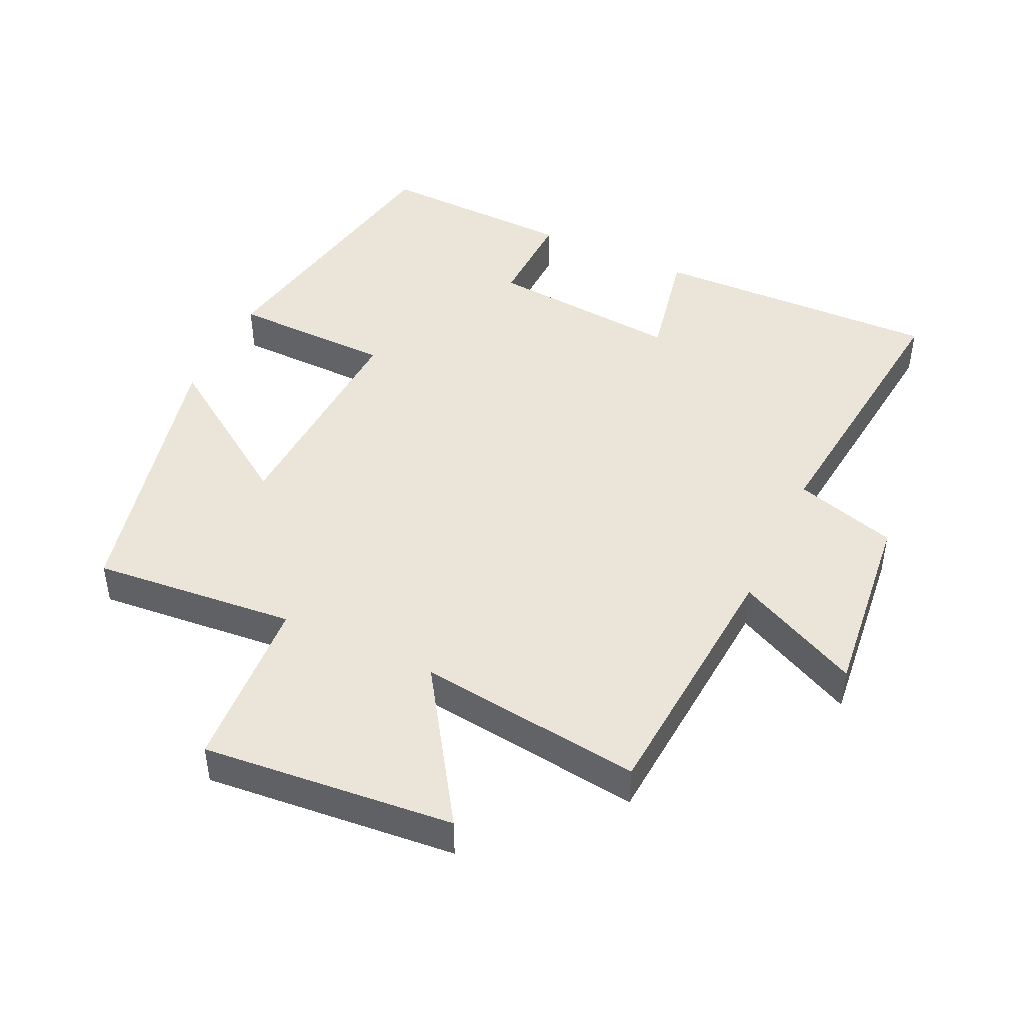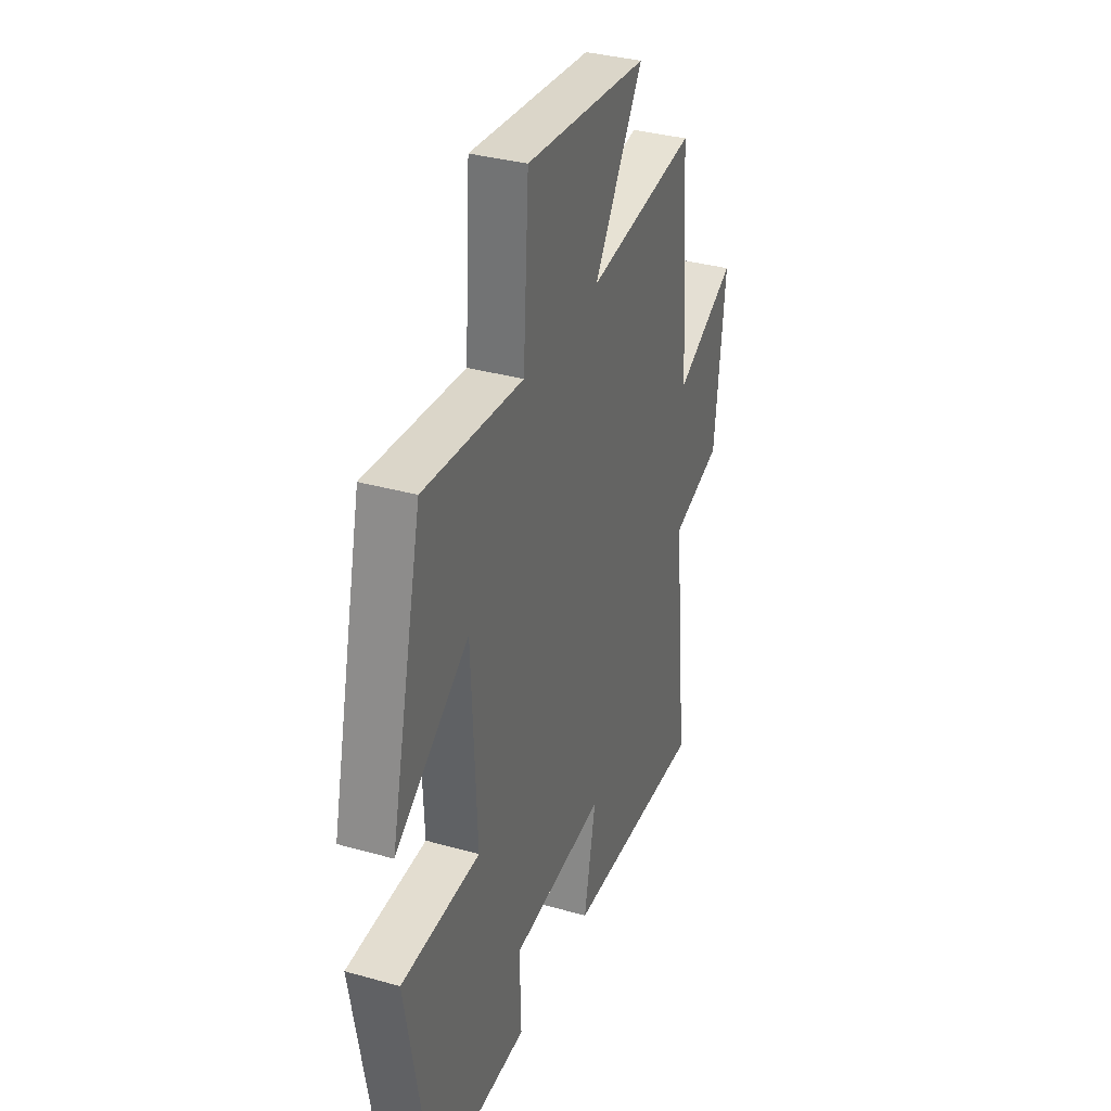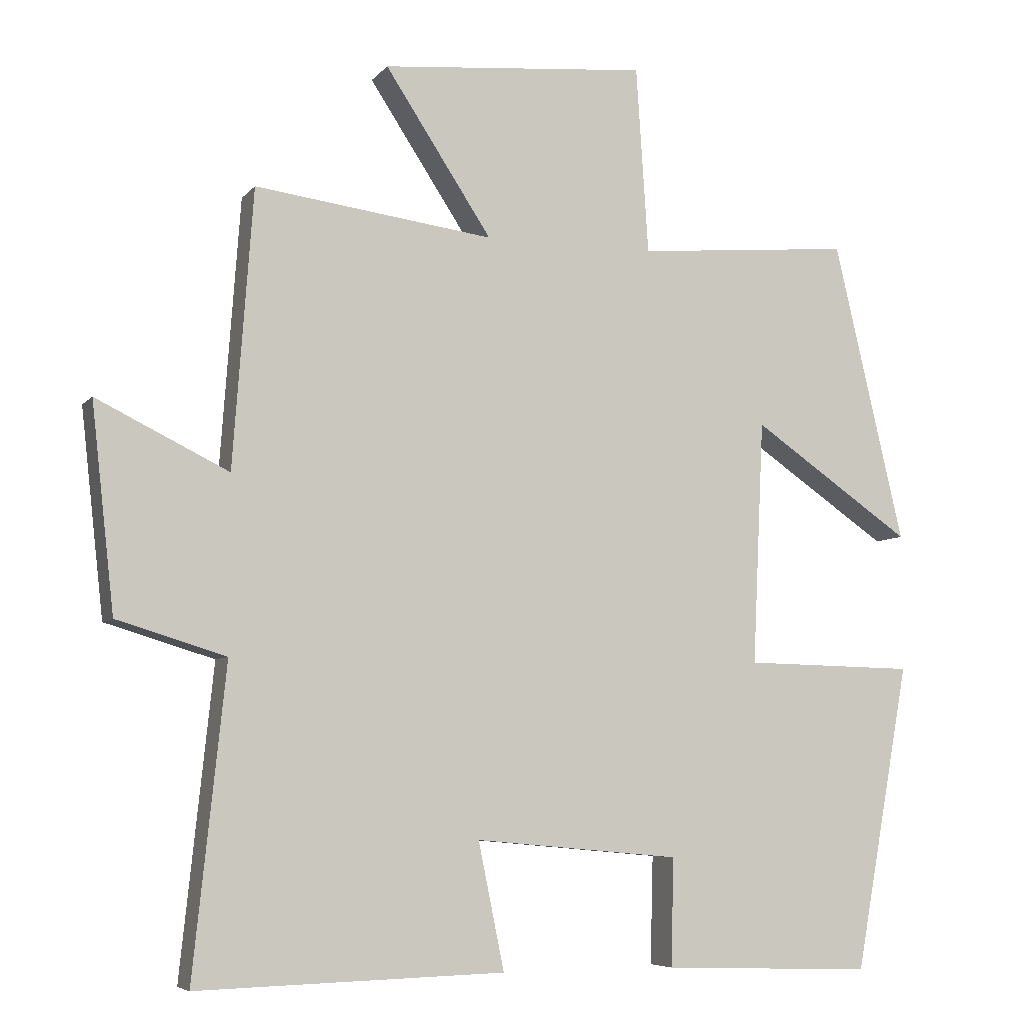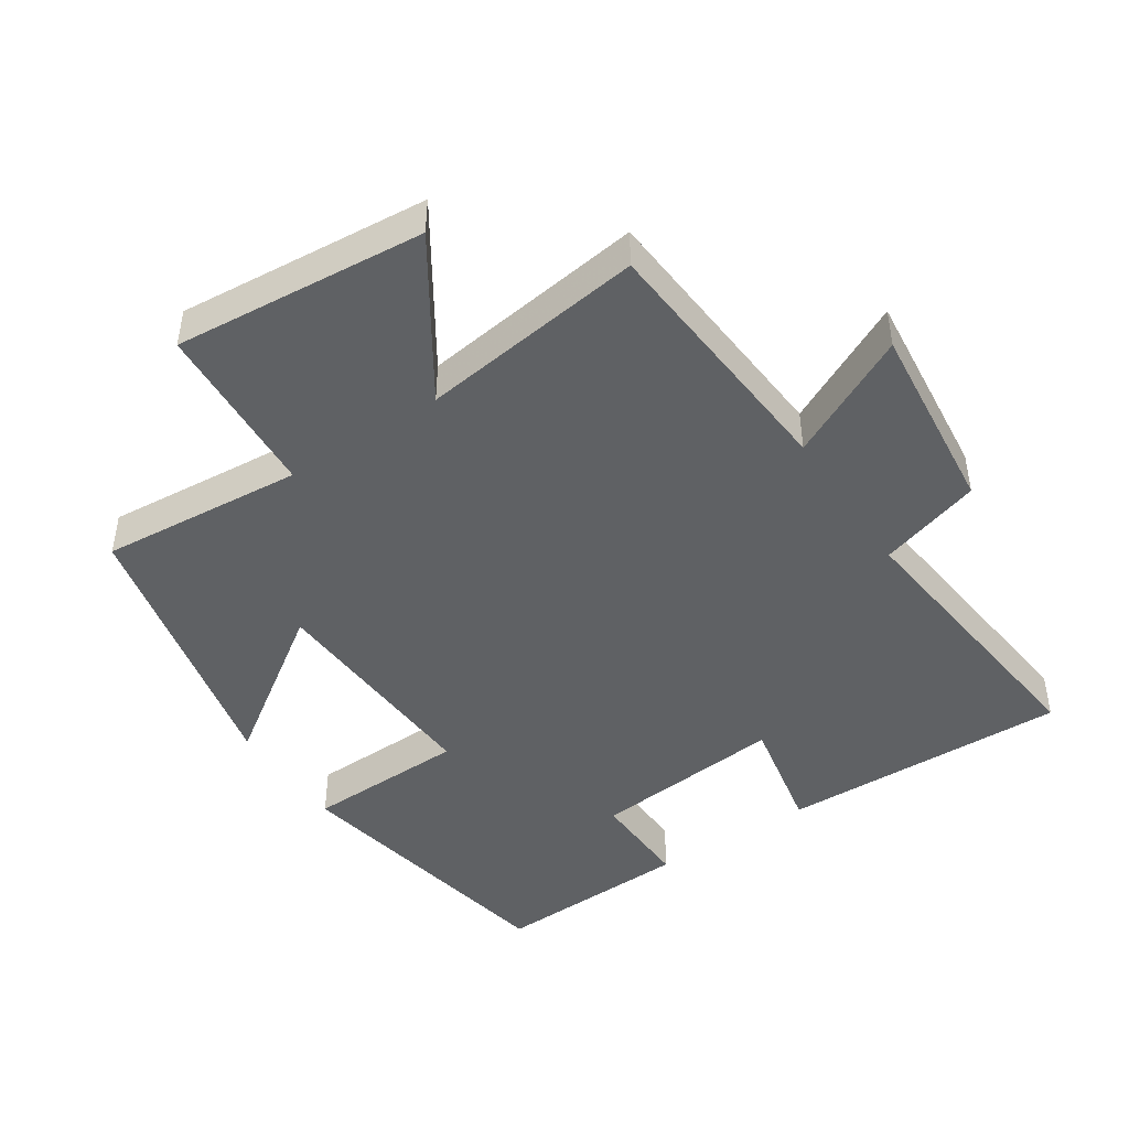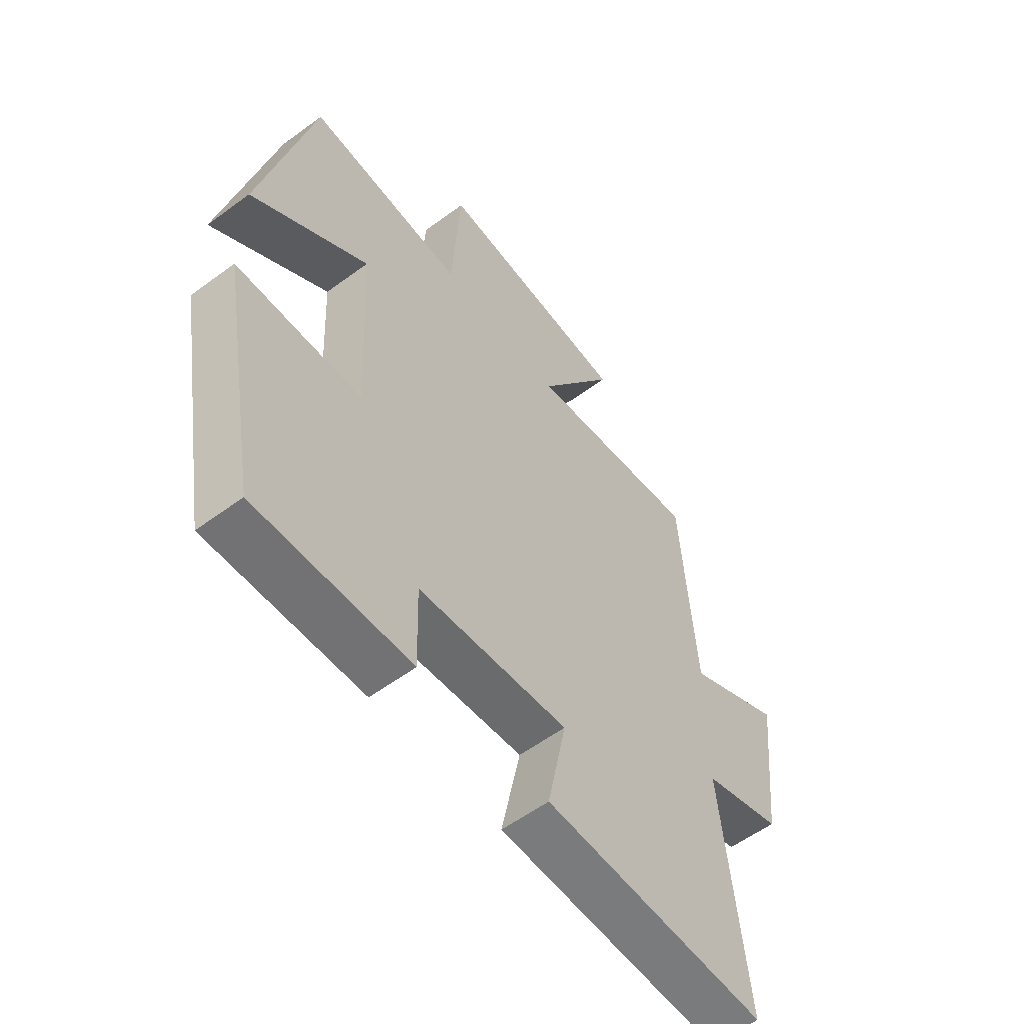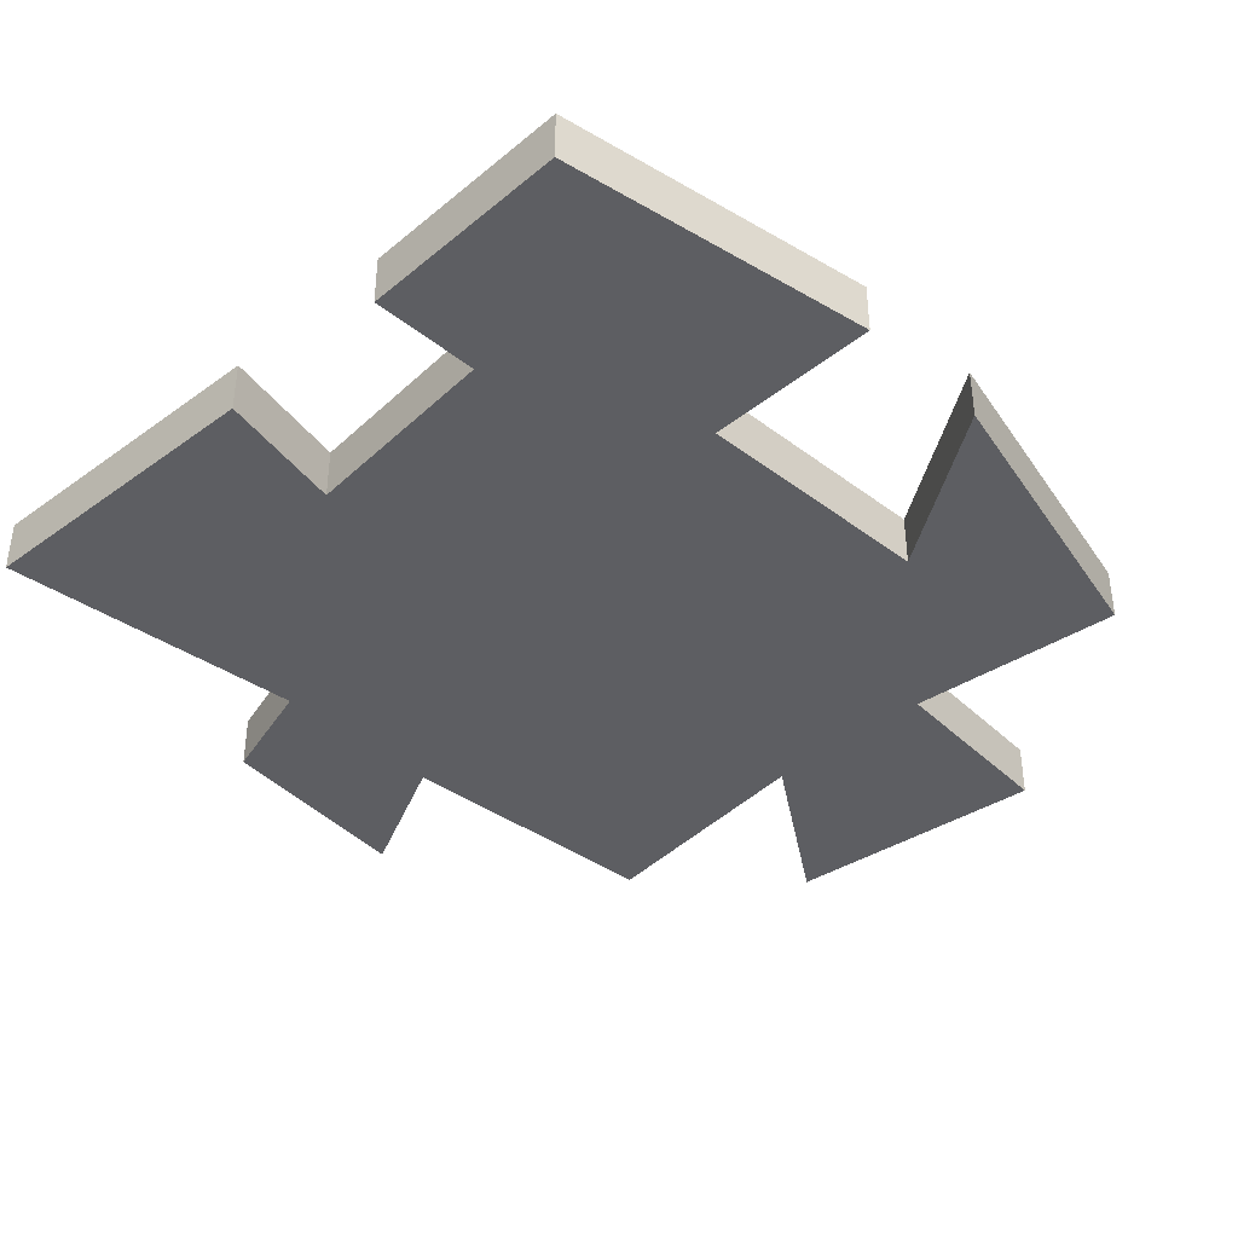
<metadata>
{"format":"obj","ext":"obj","renderer":"f3d","projection":"perspective","resolution":1024,"background":"white","views":[{"elev":45.4,"azim":25.2,"up":"+Y"},{"elev":34.5,"azim":-69.2,"up":"+Z"},{"elev":-6.4,"azim":159.2,"up":"+Z"},{"elev":-45.6,"azim":33.8,"up":"+Y"},{"elev":-57.1,"azim":-52.4,"up":"+Z"},{"elev":-39.0,"azim":-136.2,"up":"+Y"}]}
</metadata>
<code>
v 0.545 0.07 -0.512
v 0.117 0.07 -0.5
v 0.153 0.07 -0.324
v -0.133 0.07 -0.35
v -0.129 0.07 -0.5
v -0.423 0.07 -0.51
v -0.5 0.07 -0.084
v -0.261 0.07 -0.079
v -0.277 0.07 0.261
v -0.5 0.07 0.108
v -0.402 0.07 0.527
v -0.101 0.07 0.5
v -0.084 0.07 0.761
v 0.288 0.07 0.727
v 0.139 0.07 0.5
v 0.472 0.07 0.543
v 0.5 0.07 0.157
v 0.684 0.07 0.247
v 0.652 0.07 -0.039
v 0.5 0.07 -0.085
v 0.545 0 -0.512
v 0.117 0 -0.5
v 0.153 0 -0.324
v -0.133 0 -0.35
v -0.129 0 -0.5
v -0.423 0 -0.51
v -0.5 0 -0.084
v -0.261 0 -0.079
v -0.277 0 0.261
v -0.5 0 0.108
v -0.402 0 0.527
v -0.101 0 0.5
v -0.084 0 0.761
v 0.288 0 0.727
v 0.139 0 0.5
v 0.472 0 0.543
v 0.5 0 0.157
v 0.684 0 0.247
v 0.652 0 -0.039
v 0.5 0 -0.085
f 17 18 19 20
f 15 16 17 20
f 15 20 1
f 12 13 14 15
f 12 15 1
f 9 10 11 12
f 8 9 12 1
f 6 7 8
f 5 6 8
f 4 5 8
f 3 4 8
f 3 8 1
f 1 2 3
f 40 39 38 37
f 40 37 36 35
f 21 40 35
f 35 34 33 32
f 21 35 32
f 32 31 30 29
f 21 32 29 28
f 28 27 26
f 28 26 25
f 28 25 24
f 28 24 23
f 21 28 23
f 23 22 21
f 1 21 22 2
f 2 22 23 3
f 3 23 24 4
f 4 24 25 5
f 5 25 26 6
f 6 26 27 7
f 7 27 28 8
f 8 28 29 9
f 9 29 30 10
f 10 30 31 11
f 11 31 32 12
f 12 32 33 13
f 13 33 34 14
f 14 34 35 15
f 15 35 36 16
f 16 36 37 17
f 17 37 38 18
f 18 38 39 19
f 19 39 40 20
f 20 40 21 1

</code>
